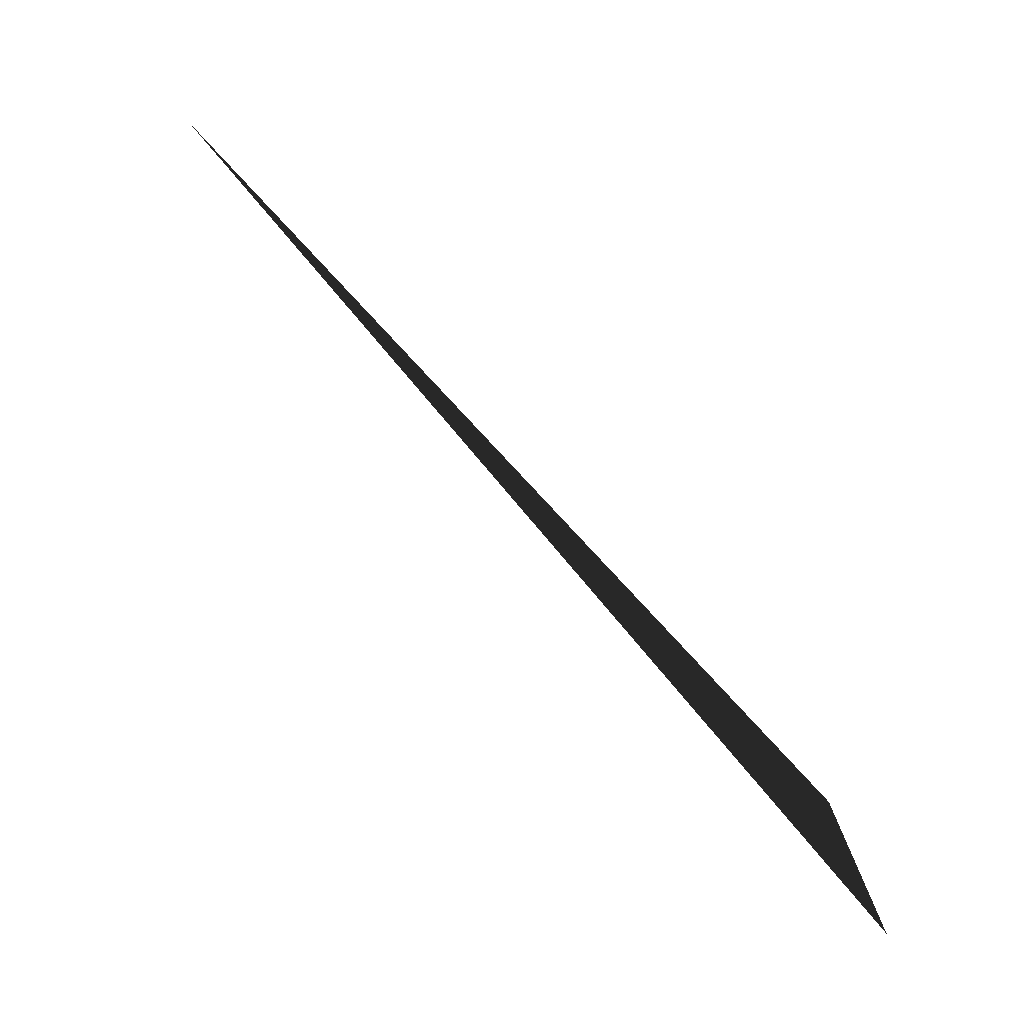
<metadata>
{"format":"obj","ext":"obj","renderer":"f3d","projection":"perspective","resolution":1024,"background":"white","views":[{"elev":-42.7,"azim":-118.5,"up":"+Z"}]}
</metadata>
<code>
o #ID880
v -0.1501 0.3982 0.6653
v -0.1501 0.3848 0.6525
v -0.1497 0.3854 0.6552
v -0.1497 0.3854 0.6552
v -0.1501 0.3848 0.6525
v -0.1501 0.3982 0.6653
f 1 2 3
f 1 3 2
f 4 5 6
f 5 4 6

</code>
